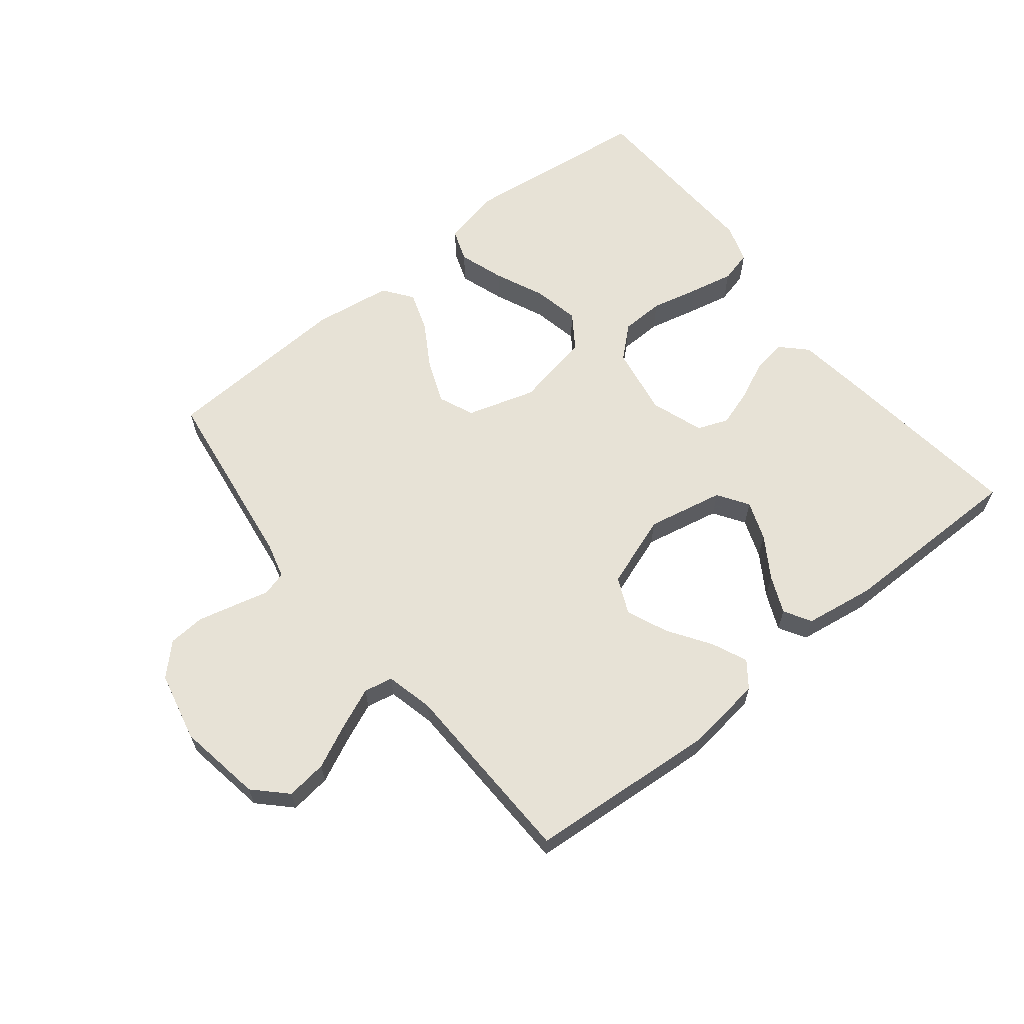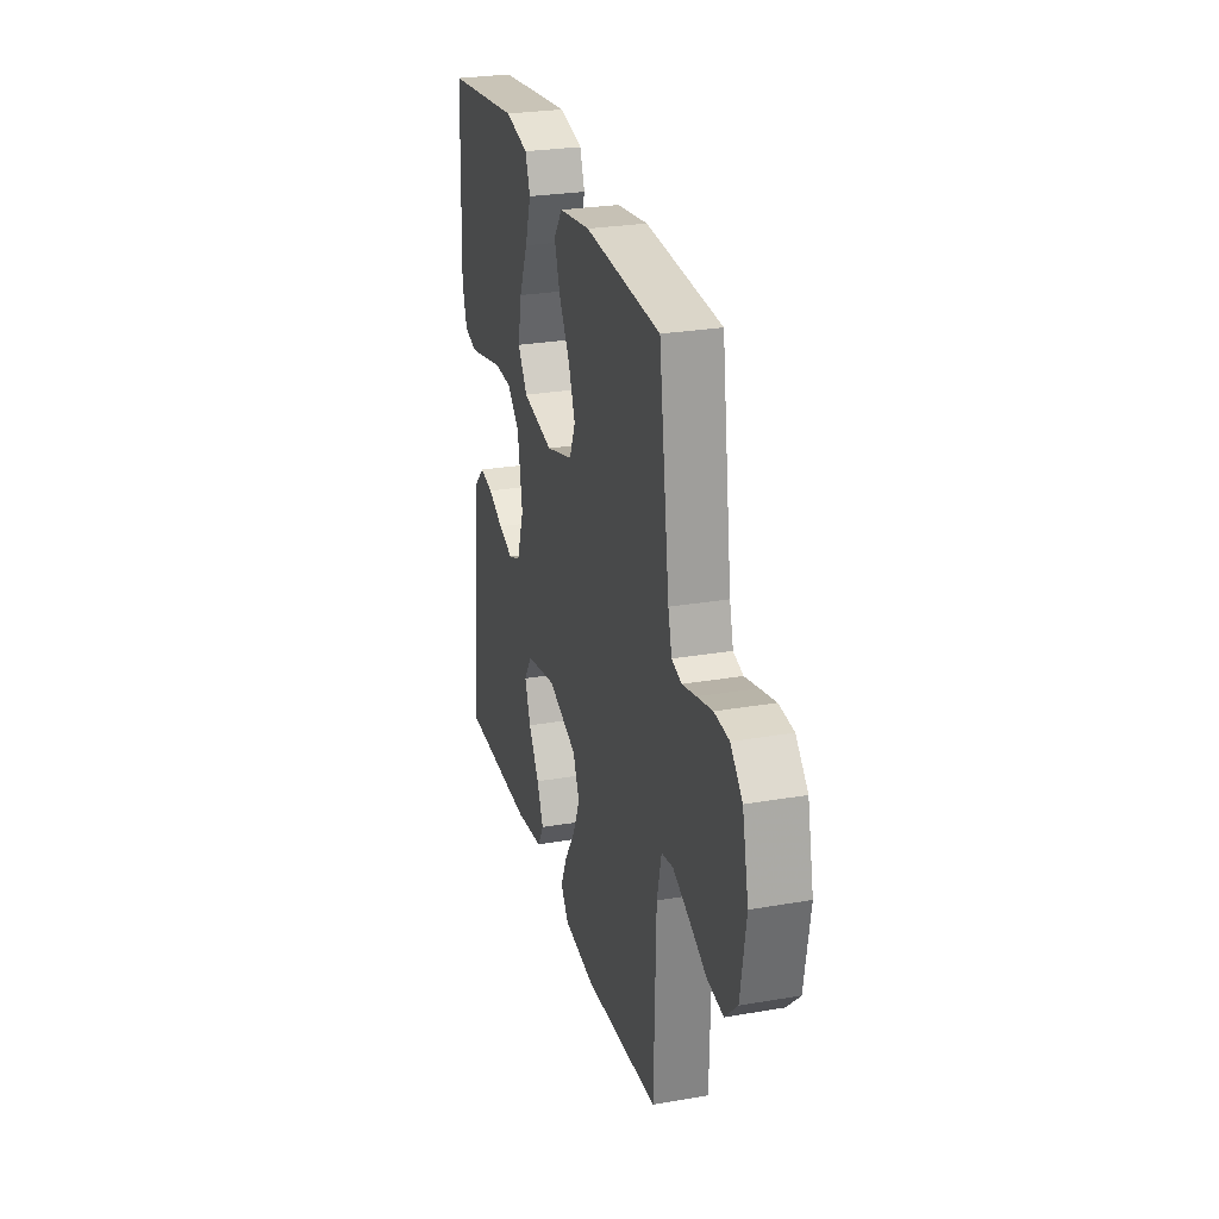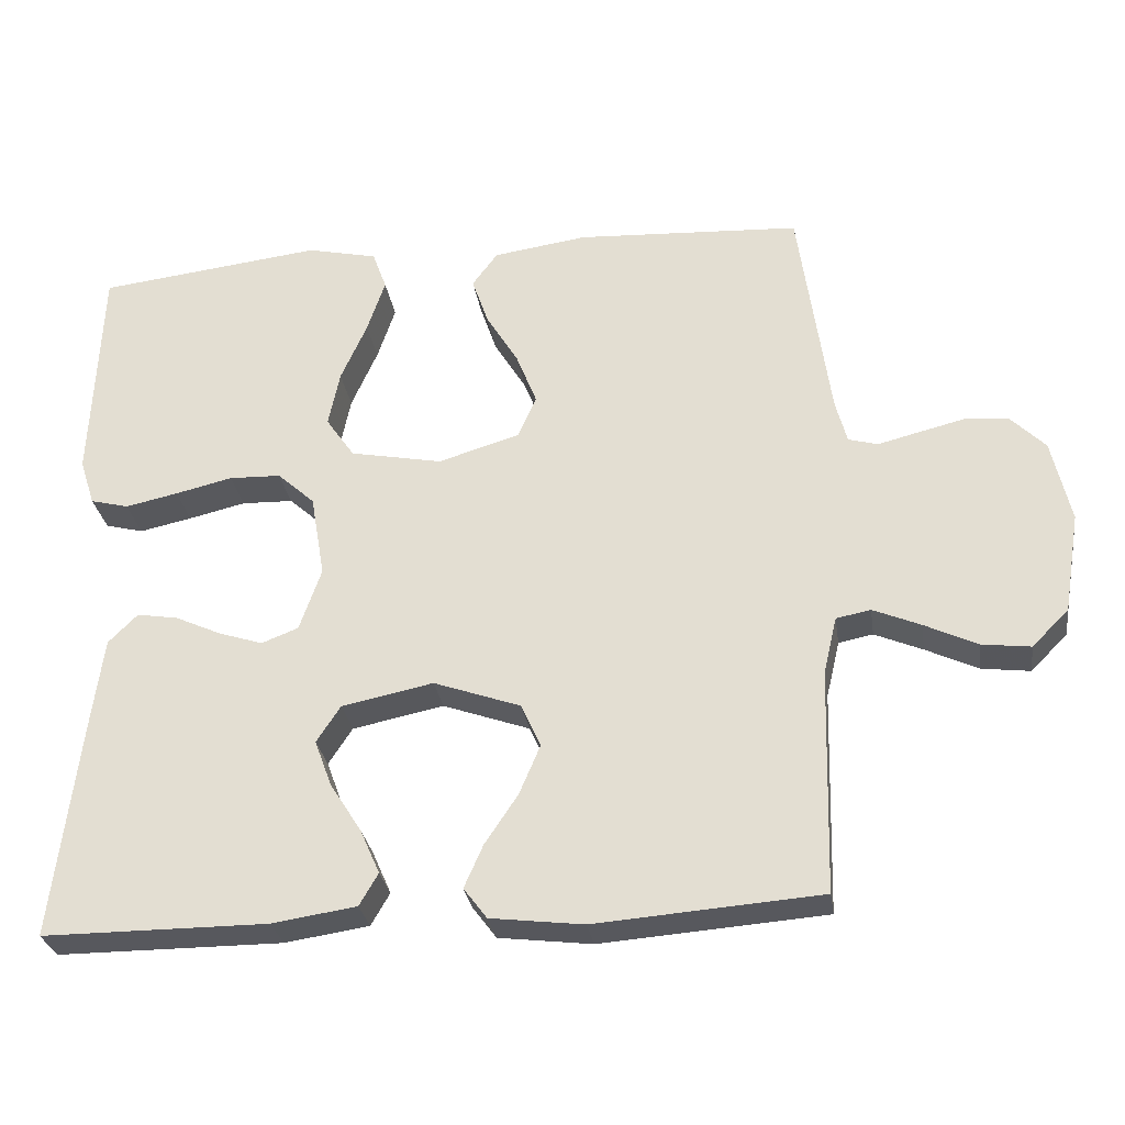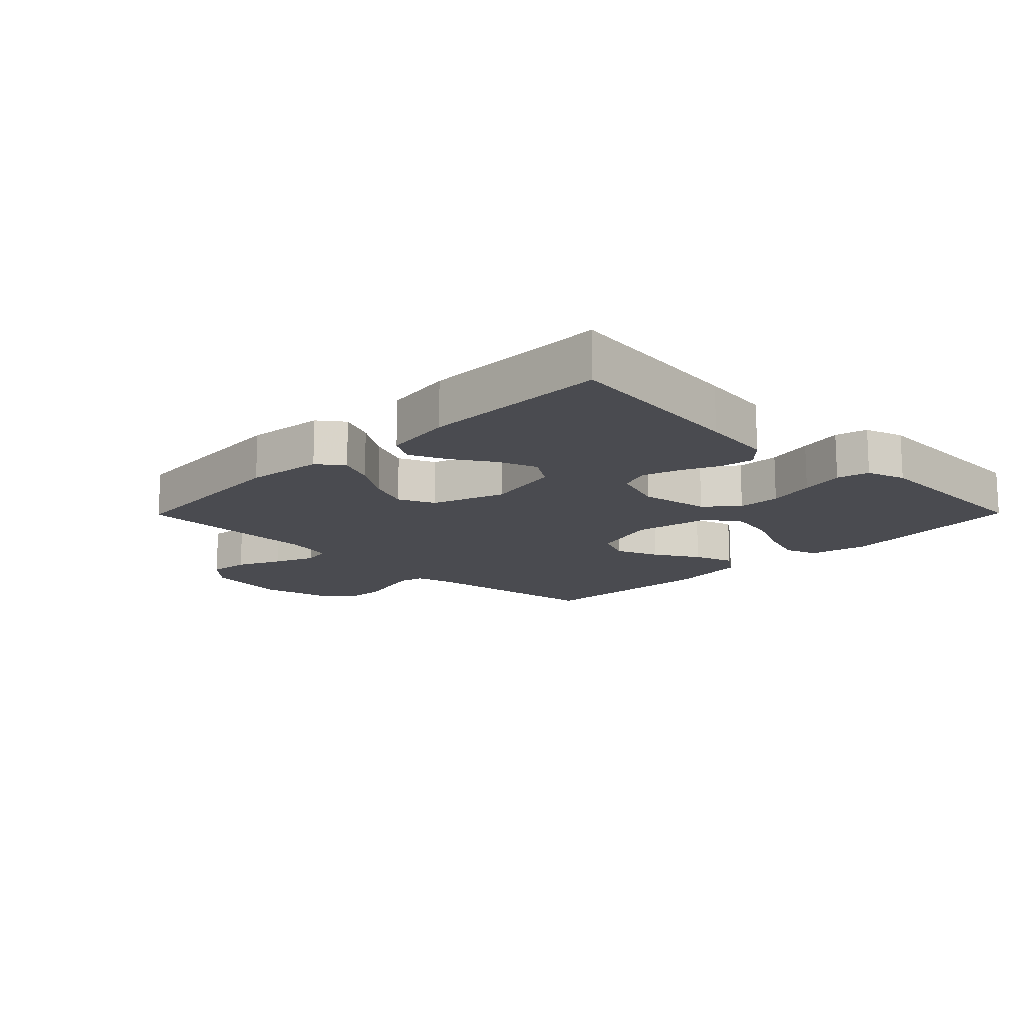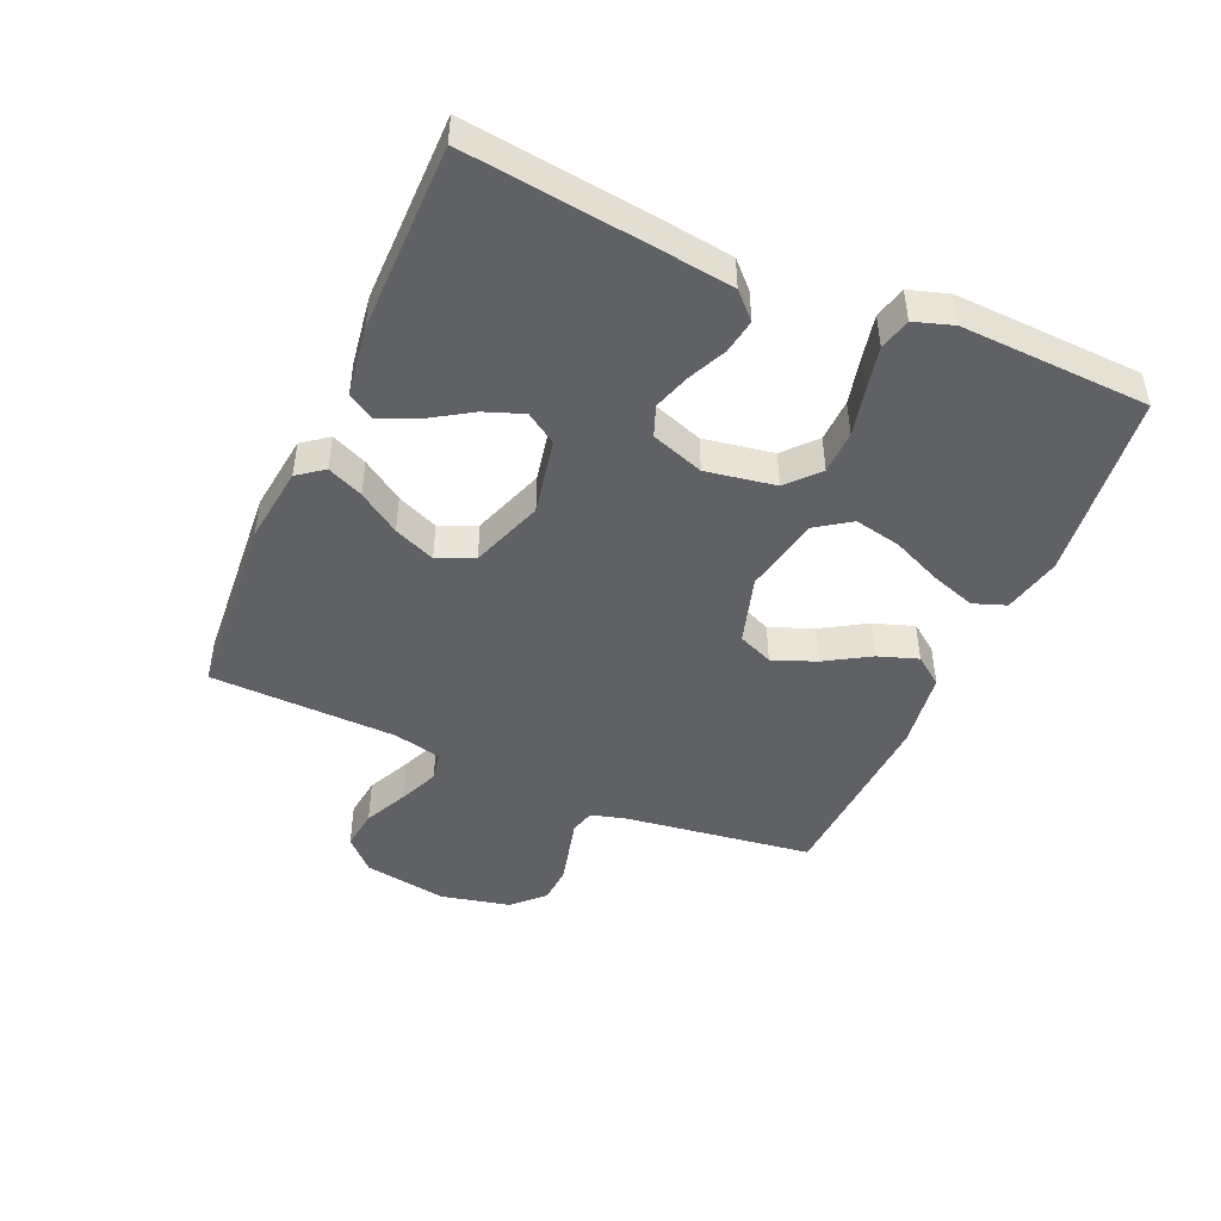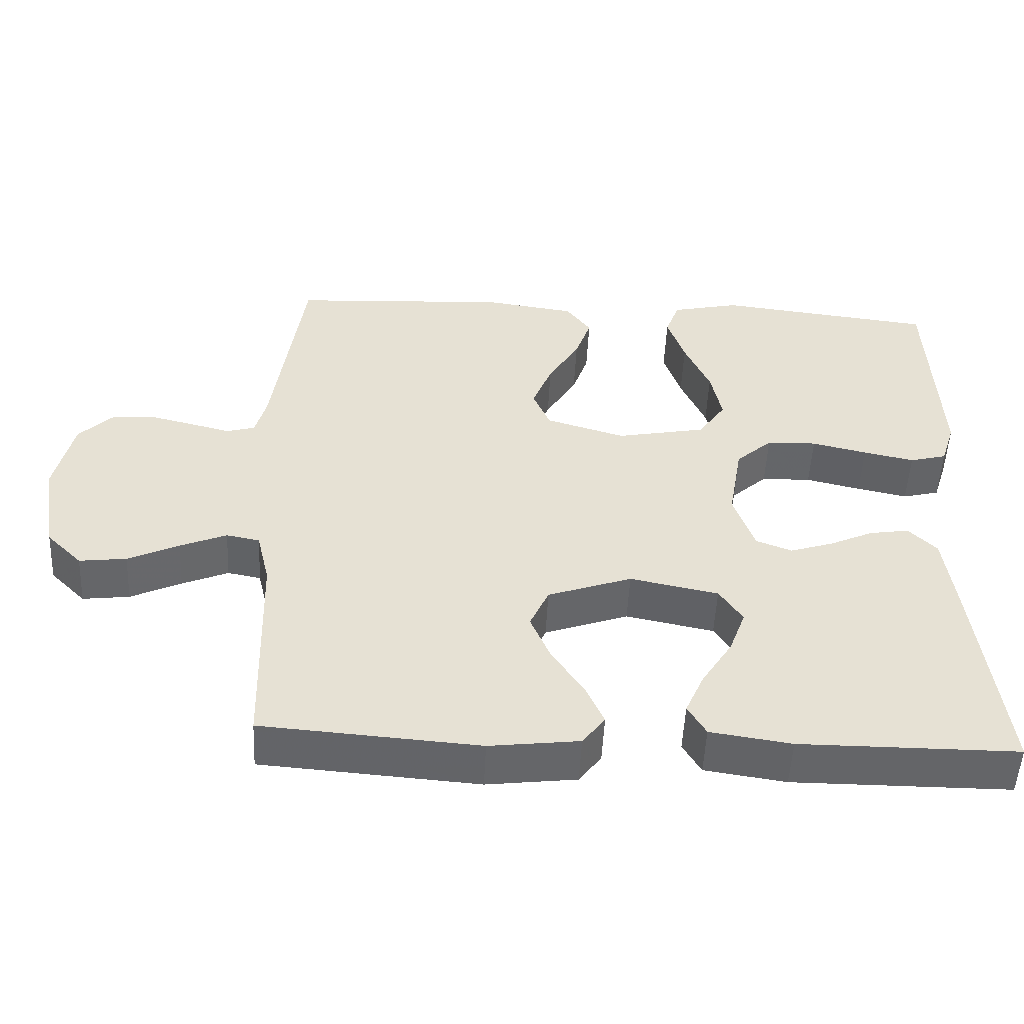
<metadata>
{"format":"obj","ext":"obj","renderer":"f3d","projection":"perspective","resolution":1024,"background":"white","views":[{"elev":62.9,"azim":141.3,"up":"+Y"},{"elev":27.0,"azim":75.0,"up":"+Z"},{"elev":-28.9,"azim":8.4,"up":"+Z"},{"elev":-14.6,"azim":-134.6,"up":"+Y"},{"elev":-46.3,"azim":-113.7,"up":"+Y"},{"elev":-51.6,"azim":177.3,"up":"+Z"}]}
</metadata>
<code>
v -0.5 0.07 -0.5
v -0.464 0.07 -0.2
v -0.449 0.07 -0.086
v -0.41 0.07 -0.047
v -0.355 0.07 -0.056
v -0.294 0.07 -0.084
v -0.235 0.07 -0.103
v -0.186 0.07 -0.084
v -0.157 0.07 0
v -0.176 0.07 0.111
v -0.226 0.07 0.156
v -0.295 0.07 0.158
v -0.371 0.07 0.14
v -0.441 0.07 0.125
v -0.492 0.07 0.138
v -0.512 0.07 0.2
v -0.5 0.07 0.5
v -0.2 0.07 0.536
v -0.106 0.07 0.515
v -0.087 0.07 0.463
v -0.111 0.07 0.391
v -0.146 0.07 0.312
v -0.161 0.07 0.238
v -0.123 0.07 0.183
v 0 0.07 0.159
v 0.109 0.07 0.192
v 0.133 0.07 0.248
v 0.106 0.07 0.317
v 0.063 0.07 0.388
v 0.041 0.07 0.452
v 0.075 0.07 0.498
v 0.2 0.07 0.516
v 0.5 0.07 0.5
v 0.542 0.07 0.2
v 0.557 0.07 0.144
v 0.596 0.07 0.133
v 0.651 0.07 0.147
v 0.712 0.07 0.162
v 0.77 0.07 0.158
v 0.817 0.07 0.111
v 0.842 0.07 0
v 0.82 0.07 -0.134
v 0.771 0.07 -0.183
v 0.706 0.07 -0.175
v 0.636 0.07 -0.142
v 0.572 0.07 -0.115
v 0.526 0.07 -0.124
v 0.508 0.07 -0.2
v 0.5 0.07 -0.5
v 0.2 0.07 -0.523
v 0.076 0.07 -0.508
v 0.045 0.07 -0.467
v 0.07 0.07 -0.41
v 0.114 0.07 -0.344
v 0.142 0.07 -0.278
v 0.116 0.07 -0.22
v 0 0.07 -0.179
v -0.122 0.07 -0.204
v -0.154 0.07 -0.253
v -0.131 0.07 -0.315
v -0.089 0.07 -0.381
v -0.063 0.07 -0.44
v -0.088 0.07 -0.483
v -0.2 0.07 -0.5
v -0.5 0 -0.5
v -0.464 0 -0.2
v -0.449 0 -0.086
v -0.41 0 -0.047
v -0.355 0 -0.056
v -0.294 0 -0.084
v -0.235 0 -0.103
v -0.186 0 -0.084
v -0.157 0 0
v -0.176 0 0.111
v -0.226 0 0.156
v -0.295 0 0.158
v -0.371 0 0.14
v -0.441 0 0.125
v -0.492 0 0.138
v -0.512 0 0.2
v -0.5 0 0.5
v -0.2 0 0.536
v -0.106 0 0.515
v -0.087 0 0.463
v -0.111 0 0.391
v -0.146 0 0.312
v -0.161 0 0.238
v -0.123 0 0.183
v 0 0 0.159
v 0.109 0 0.192
v 0.133 0 0.248
v 0.106 0 0.317
v 0.063 0 0.388
v 0.041 0 0.452
v 0.075 0 0.498
v 0.2 0 0.516
v 0.5 0 0.5
v 0.542 0 0.2
v 0.557 0 0.144
v 0.596 0 0.133
v 0.651 0 0.147
v 0.712 0 0.162
v 0.77 0 0.158
v 0.817 0 0.111
v 0.842 0 0
v 0.82 0 -0.134
v 0.771 0 -0.183
v 0.706 0 -0.175
v 0.636 0 -0.142
v 0.572 0 -0.115
v 0.526 0 -0.124
v 0.508 0 -0.2
v 0.5 0 -0.5
v 0.2 0 -0.523
v 0.076 0 -0.508
v 0.045 0 -0.467
v 0.07 0 -0.41
v 0.114 0 -0.344
v 0.142 0 -0.278
v 0.116 0 -0.22
v 0 0 -0.179
v -0.122 0 -0.204
v -0.154 0 -0.253
v -0.131 0 -0.315
v -0.089 0 -0.381
v -0.063 0 -0.44
v -0.088 0 -0.483
v -0.2 0 -0.5
f 60 61 62 63
f 59 60 63 64
f 51 52 53 54
f 51 54 55
f 48 49 50 51
f 47 48 51 55
f 42 43 44 45
f 42 45 46
f 41 42 46
f 40 41 46 47
f 36 37 38 39
f 36 39 40 47
f 31 32 33 34
f 31 34 35
f 28 29 30 31
f 27 28 31 35
f 26 27 35 36
f 19 20 21 22
f 19 22 23
f 18 19 23
f 17 18 23
f 16 17 23 24
f 12 13 14 15
f 12 15 16 24
f 3 4 5 6
f 3 6 7
f 2 3 7
f 59 64 1 2
f 58 59 2 7
f 57 58 7 8
f 56 57 8 9
f 36 47 55 56
f 25 26 36 56
f 25 56 9 10
f 11 12 24 25
f 10 11 25
f 127 126 125 124
f 128 127 124 123
f 118 117 116 115
f 119 118 115
f 115 114 113 112
f 119 115 112 111
f 109 108 107 106
f 110 109 106
f 110 106 105
f 111 110 105 104
f 103 102 101 100
f 111 104 103 100
f 98 97 96 95
f 99 98 95
f 95 94 93 92
f 99 95 92 91
f 100 99 91 90
f 86 85 84 83
f 87 86 83
f 87 83 82
f 87 82 81
f 88 87 81 80
f 79 78 77 76
f 88 80 79 76
f 70 69 68 67
f 71 70 67
f 71 67 66
f 66 65 128 123
f 71 66 123 122
f 72 71 122 121
f 73 72 121 120
f 120 119 111 100
f 120 100 90 89
f 74 73 120 89
f 89 88 76 75
f 89 75 74
f 1 65 66 2
f 2 66 67 3
f 3 67 68 4
f 4 68 69 5
f 5 69 70 6
f 6 70 71 7
f 7 71 72 8
f 8 72 73 9
f 9 73 74 10
f 10 74 75 11
f 11 75 76 12
f 12 76 77 13
f 13 77 78 14
f 14 78 79 15
f 15 79 80 16
f 16 80 81 17
f 17 81 82 18
f 18 82 83 19
f 19 83 84 20
f 20 84 85 21
f 21 85 86 22
f 22 86 87 23
f 23 87 88 24
f 24 88 89 25
f 25 89 90 26
f 26 90 91 27
f 27 91 92 28
f 28 92 93 29
f 29 93 94 30
f 30 94 95 31
f 31 95 96 32
f 32 96 97 33
f 33 97 98 34
f 34 98 99 35
f 35 99 100 36
f 36 100 101 37
f 37 101 102 38
f 38 102 103 39
f 39 103 104 40
f 40 104 105 41
f 41 105 106 42
f 42 106 107 43
f 43 107 108 44
f 44 108 109 45
f 45 109 110 46
f 46 110 111 47
f 47 111 112 48
f 48 112 113 49
f 49 113 114 50
f 50 114 115 51
f 51 115 116 52
f 52 116 117 53
f 53 117 118 54
f 54 118 119 55
f 55 119 120 56
f 56 120 121 57
f 57 121 122 58
f 58 122 123 59
f 59 123 124 60
f 60 124 125 61
f 61 125 126 62
f 62 126 127 63
f 63 127 128 64
f 64 128 65 1

</code>
